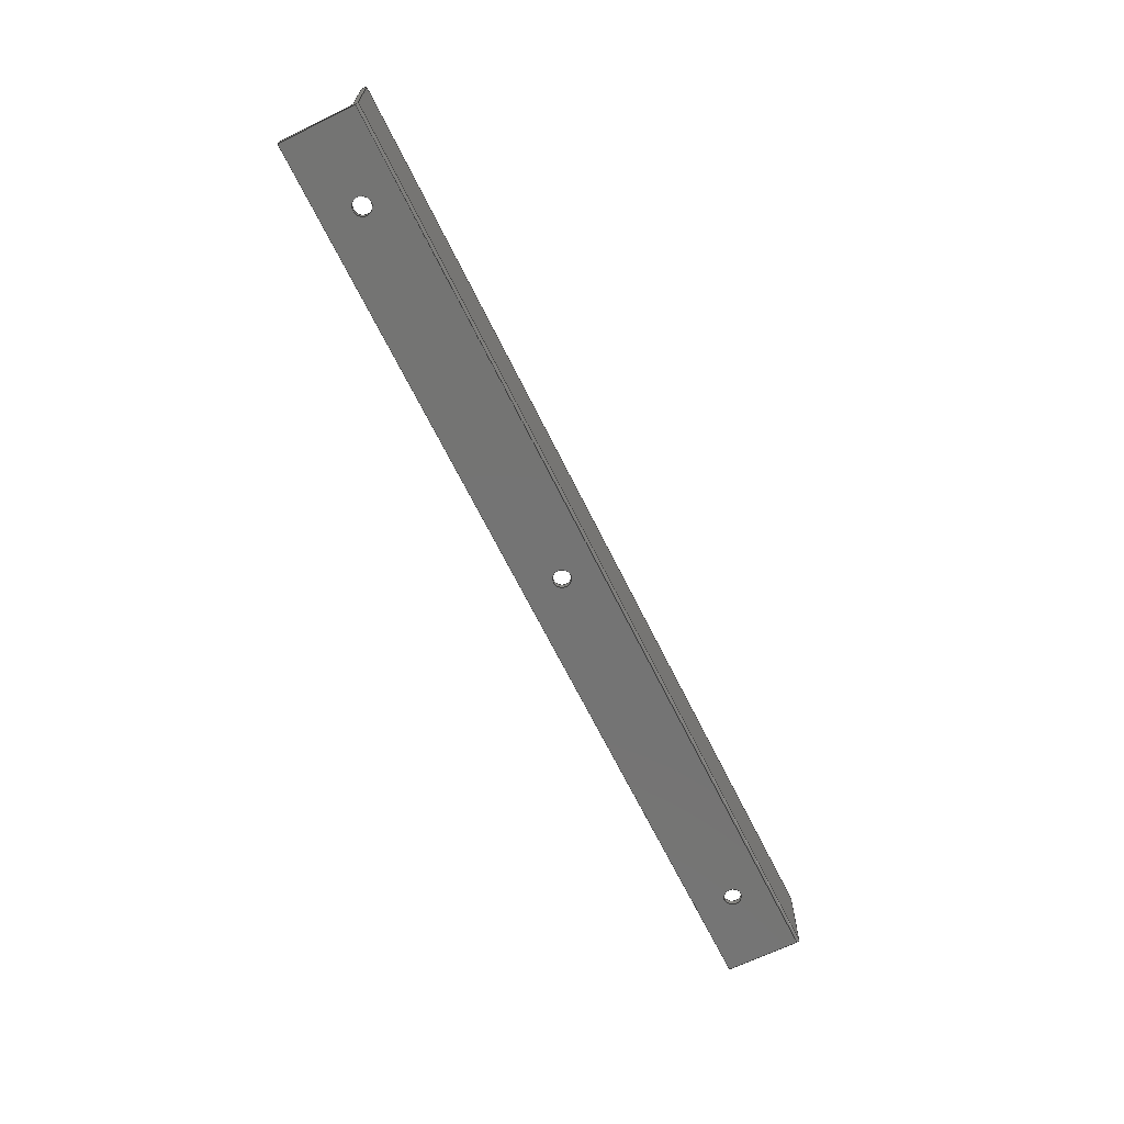
<metadata>
{"format":"step","ext":"step","renderer":"f3d","projection":"perspective","resolution":1024,"background":"white","views":[{"elev":-66.3,"azim":116.1,"up":"+Z"}]}
</metadata>
<code>
ISO-10303-21;
DATA;
#1=MECHANICAL_DESIGN_GEOMETRIC_PRESENTATION_REPRESENTATION('',(#4),#427);
#2=SHAPE_REPRESENTATION_RELATIONSHIP('SRR','None',#434,#3);
#3=ADVANCED_BREP_SHAPE_REPRESENTATION('',(#5),#426);
#4=STYLED_ITEM('',(#443),#5);
#5=MANIFOLD_SOLID_BREP('AC2_C_EA_16HZ',#247);
#6=FACE_BOUND('',#42,.T.);
#7=FACE_BOUND('',#43,.T.);
#8=FACE_BOUND('',#44,.T.);
#9=FACE_BOUND('',#46,.T.);
#10=FACE_BOUND('',#47,.T.);
#11=FACE_BOUND('',#48,.T.);
#12=PLANE('',#270);
#13=PLANE('',#271);
#14=PLANE('',#275);
#15=PLANE('',#279);
#16=PLANE('',#280);
#17=PLANE('',#281);
#18=PLANE('',#282);
#19=PLANE('',#283);
#20=FACE_OUTER_BOUND('',#33,.T.);
#21=FACE_OUTER_BOUND('',#34,.T.);
#22=FACE_OUTER_BOUND('',#35,.T.);
#23=FACE_OUTER_BOUND('',#36,.T.);
#24=FACE_OUTER_BOUND('',#37,.T.);
#25=FACE_OUTER_BOUND('',#38,.T.);
#26=FACE_OUTER_BOUND('',#39,.T.);
#27=FACE_OUTER_BOUND('',#40,.T.);
#28=FACE_OUTER_BOUND('',#41,.T.);
#29=FACE_OUTER_BOUND('',#45,.T.);
#30=FACE_OUTER_BOUND('',#49,.T.);
#31=FACE_OUTER_BOUND('',#50,.T.);
#32=FACE_OUTER_BOUND('',#51,.T.);
#33=EDGE_LOOP('',(#163,#164,#165,#166));
#34=EDGE_LOOP('',(#167,#168,#169,#170));
#35=EDGE_LOOP('',(#171,#172,#173,#174));
#36=EDGE_LOOP('',(#175,#176,#177,#178));
#37=EDGE_LOOP('',(#179,#180,#181,#182,#183,#184,#185,#186));
#38=EDGE_LOOP('',(#187,#188,#189,#190));
#39=EDGE_LOOP('',(#191,#192,#193,#194));
#40=EDGE_LOOP('',(#195,#196,#197,#198));
#41=EDGE_LOOP('',(#199,#200,#201,#202));
#42=EDGE_LOOP('',(#203));
#43=EDGE_LOOP('',(#204));
#44=EDGE_LOOP('',(#205));
#45=EDGE_LOOP('',(#206,#207,#208,#209));
#46=EDGE_LOOP('',(#210));
#47=EDGE_LOOP('',(#211));
#48=EDGE_LOOP('',(#212));
#49=EDGE_LOOP('',(#213,#214,#215,#216));
#50=EDGE_LOOP('',(#217,#218,#219,#220));
#51=EDGE_LOOP('',(#221,#222,#223,#224,#225,#226,#227,#228));
#52=LINE('',#360,#75);
#53=LINE('',#366,#76);
#54=LINE('',#373,#77);
#55=LINE('',#376,#78);
#56=LINE('',#379,#79);
#57=LINE('',#381,#80);
#58=LINE('',#382,#81);
#59=LINE('',#385,#82);
#60=LINE('',#387,#83);
#61=LINE('',#389,#84);
#62=LINE('',#393,#85);
#63=LINE('',#394,#86);
#64=LINE('',#399,#87);
#65=LINE('',#400,#88);
#66=LINE('',#403,#89);
#67=LINE('',#404,#90);
#68=LINE('',#409,#91);
#69=LINE('',#413,#92);
#70=LINE('',#414,#93);
#71=LINE('',#417,#94);
#72=LINE('',#418,#95);
#73=LINE('',#420,#96);
#74=LINE('',#422,#97);
#75=VECTOR('',#290,3.3);
#76=VECTOR('',#297,3.3);
#77=VECTOR('',#304,10);
#78=VECTOR('',#307,10);
#79=VECTOR('',#310,10);
#80=VECTOR('',#311,10);
#81=VECTOR('',#312,10);
#82=VECTOR('',#315,10);
#83=VECTOR('',#316,10);
#84=VECTOR('',#317,10);
#85=VECTOR('',#320,10);
#86=VECTOR('',#321,10);
#87=VECTOR('',#326,10);
#88=VECTOR('',#327,10);
#89=VECTOR('',#330,10);
#90=VECTOR('',#331,10);
#91=VECTOR('',#336,4.5);
#92=VECTOR('',#341,10);
#93=VECTOR('',#342,10);
#94=VECTOR('',#345,10);
#95=VECTOR('',#346,10);
#96=VECTOR('',#349,10);
#97=VECTOR('',#352,10);
#98=CIRCLE('',#262,3.5);
#99=CIRCLE('',#263,3.5);
#100=CIRCLE('',#265,3.5);
#101=CIRCLE('',#266,3.5);
#102=CIRCLE('',#268,1);
#103=CIRCLE('',#269,1);
#104=CIRCLE('',#272,0.5);
#105=CIRCLE('',#274,0.5);
#106=CIRCLE('',#277,3.5);
#107=CIRCLE('',#278,3.5);
#108=VERTEX_POINT('',#357);
#109=VERTEX_POINT('',#359);
#110=VERTEX_POINT('',#363);
#111=VERTEX_POINT('',#365);
#112=VERTEX_POINT('',#369);
#113=VERTEX_POINT('',#370);
#114=VERTEX_POINT('',#372);
#115=VERTEX_POINT('',#374);
#116=VERTEX_POINT('',#378);
#117=VERTEX_POINT('',#380);
#118=VERTEX_POINT('',#384);
#119=VERTEX_POINT('',#386);
#120=VERTEX_POINT('',#388);
#121=VERTEX_POINT('',#390);
#122=VERTEX_POINT('',#392);
#123=VERTEX_POINT('',#396);
#124=VERTEX_POINT('',#397);
#125=VERTEX_POINT('',#402);
#126=VERTEX_POINT('',#406);
#127=VERTEX_POINT('',#408);
#128=VERTEX_POINT('',#412);
#129=VERTEX_POINT('',#416);
#130=EDGE_CURVE('',#108,#108,#98,.T.);
#131=EDGE_CURVE('',#108,#109,#52,.T.);
#132=EDGE_CURVE('',#109,#109,#99,.T.);
#133=EDGE_CURVE('',#110,#110,#100,.T.);
#134=EDGE_CURVE('',#110,#111,#53,.T.);
#135=EDGE_CURVE('',#111,#111,#101,.T.);
#136=EDGE_CURVE('',#112,#113,#102,.F.);
#137=EDGE_CURVE('',#113,#114,#54,.T.);
#138=EDGE_CURVE('',#114,#115,#103,.T.);
#139=EDGE_CURVE('',#115,#112,#55,.T.);
#140=EDGE_CURVE('',#115,#116,#56,.T.);
#141=EDGE_CURVE('',#117,#116,#57,.T.);
#142=EDGE_CURVE('',#112,#117,#58,.T.);
#143=EDGE_CURVE('',#118,#114,#59,.T.);
#144=EDGE_CURVE('',#119,#118,#60,.T.);
#145=EDGE_CURVE('',#120,#119,#61,.T.);
#146=EDGE_CURVE('',#121,#120,#104,.T.);
#147=EDGE_CURVE('',#122,#121,#62,.T.);
#148=EDGE_CURVE('',#116,#122,#63,.T.);
#149=EDGE_CURVE('',#123,#124,#105,.F.);
#150=EDGE_CURVE('',#124,#121,#64,.T.);
#151=EDGE_CURVE('',#120,#123,#65,.T.);
#152=EDGE_CURVE('',#124,#125,#66,.F.);
#153=EDGE_CURVE('',#125,#122,#67,.T.);
#154=EDGE_CURVE('',#126,#126,#106,.F.);
#155=EDGE_CURVE('',#126,#127,#68,.T.);
#156=EDGE_CURVE('',#127,#127,#107,.T.);
#157=EDGE_CURVE('',#119,#128,#69,.T.);
#158=EDGE_CURVE('',#128,#123,#70,.F.);
#159=EDGE_CURVE('',#113,#129,#71,.F.);
#160=EDGE_CURVE('',#118,#129,#72,.T.);
#161=EDGE_CURVE('',#117,#125,#73,.T.);
#162=EDGE_CURVE('',#129,#128,#74,.F.);
#163=ORIENTED_EDGE('',*,*,#130,.F.);
#164=ORIENTED_EDGE('',*,*,#131,.T.);
#165=ORIENTED_EDGE('',*,*,#132,.F.);
#166=ORIENTED_EDGE('',*,*,#131,.F.);
#167=ORIENTED_EDGE('',*,*,#133,.F.);
#168=ORIENTED_EDGE('',*,*,#134,.T.);
#169=ORIENTED_EDGE('',*,*,#135,.F.);
#170=ORIENTED_EDGE('',*,*,#134,.F.);
#171=ORIENTED_EDGE('',*,*,#136,.T.);
#172=ORIENTED_EDGE('',*,*,#137,.T.);
#173=ORIENTED_EDGE('',*,*,#138,.T.);
#174=ORIENTED_EDGE('',*,*,#139,.T.);
#175=ORIENTED_EDGE('',*,*,#139,.F.);
#176=ORIENTED_EDGE('',*,*,#140,.T.);
#177=ORIENTED_EDGE('',*,*,#141,.F.);
#178=ORIENTED_EDGE('',*,*,#142,.F.);
#179=ORIENTED_EDGE('',*,*,#138,.F.);
#180=ORIENTED_EDGE('',*,*,#143,.F.);
#181=ORIENTED_EDGE('',*,*,#144,.F.);
#182=ORIENTED_EDGE('',*,*,#145,.F.);
#183=ORIENTED_EDGE('',*,*,#146,.F.);
#184=ORIENTED_EDGE('',*,*,#147,.F.);
#185=ORIENTED_EDGE('',*,*,#148,.F.);
#186=ORIENTED_EDGE('',*,*,#140,.F.);
#187=ORIENTED_EDGE('',*,*,#149,.T.);
#188=ORIENTED_EDGE('',*,*,#150,.T.);
#189=ORIENTED_EDGE('',*,*,#146,.T.);
#190=ORIENTED_EDGE('',*,*,#151,.T.);
#191=ORIENTED_EDGE('',*,*,#150,.F.);
#192=ORIENTED_EDGE('',*,*,#152,.T.);
#193=ORIENTED_EDGE('',*,*,#153,.T.);
#194=ORIENTED_EDGE('',*,*,#147,.T.);
#195=ORIENTED_EDGE('',*,*,#154,.F.);
#196=ORIENTED_EDGE('',*,*,#155,.T.);
#197=ORIENTED_EDGE('',*,*,#156,.T.);
#198=ORIENTED_EDGE('',*,*,#155,.F.);
#199=ORIENTED_EDGE('',*,*,#151,.F.);
#200=ORIENTED_EDGE('',*,*,#145,.T.);
#201=ORIENTED_EDGE('',*,*,#157,.T.);
#202=ORIENTED_EDGE('',*,*,#158,.T.);
#203=ORIENTED_EDGE('',*,*,#130,.T.);
#204=ORIENTED_EDGE('',*,*,#133,.T.);
#205=ORIENTED_EDGE('',*,*,#156,.F.);
#206=ORIENTED_EDGE('',*,*,#137,.F.);
#207=ORIENTED_EDGE('',*,*,#159,.T.);
#208=ORIENTED_EDGE('',*,*,#160,.F.);
#209=ORIENTED_EDGE('',*,*,#143,.T.);
#210=ORIENTED_EDGE('',*,*,#132,.T.);
#211=ORIENTED_EDGE('',*,*,#135,.T.);
#212=ORIENTED_EDGE('',*,*,#154,.T.);
#213=ORIENTED_EDGE('',*,*,#148,.T.);
#214=ORIENTED_EDGE('',*,*,#153,.F.);
#215=ORIENTED_EDGE('',*,*,#161,.F.);
#216=ORIENTED_EDGE('',*,*,#141,.T.);
#217=ORIENTED_EDGE('',*,*,#144,.T.);
#218=ORIENTED_EDGE('',*,*,#160,.T.);
#219=ORIENTED_EDGE('',*,*,#162,.T.);
#220=ORIENTED_EDGE('',*,*,#157,.F.);
#221=ORIENTED_EDGE('',*,*,#136,.F.);
#222=ORIENTED_EDGE('',*,*,#142,.T.);
#223=ORIENTED_EDGE('',*,*,#161,.T.);
#224=ORIENTED_EDGE('',*,*,#152,.F.);
#225=ORIENTED_EDGE('',*,*,#149,.F.);
#226=ORIENTED_EDGE('',*,*,#158,.F.);
#227=ORIENTED_EDGE('',*,*,#162,.F.);
#228=ORIENTED_EDGE('',*,*,#159,.F.);
#229=CYLINDRICAL_SURFACE('',#261,3.5);
#230=CYLINDRICAL_SURFACE('',#264,3.5);
#231=CYLINDRICAL_SURFACE('',#267,1);
#232=CYLINDRICAL_SURFACE('',#273,0.5);
#233=CYLINDRICAL_SURFACE('',#276,3.5);
#234=ADVANCED_FACE('',(#20),#229,.F.);
#235=ADVANCED_FACE('',(#21),#230,.F.);
#236=ADVANCED_FACE('',(#22),#231,.T.);
#237=ADVANCED_FACE('',(#23),#12,.T.);
#238=ADVANCED_FACE('',(#24),#13,.F.);
#239=ADVANCED_FACE('',(#25),#232,.F.);
#240=ADVANCED_FACE('',(#26),#14,.T.);
#241=ADVANCED_FACE('',(#27),#233,.F.);
#242=ADVANCED_FACE('',(#28,#6,#7,#8),#15,.T.);
#243=ADVANCED_FACE('',(#29,#9,#10,#11),#16,.T.);
#244=ADVANCED_FACE('',(#30),#17,.T.);
#245=ADVANCED_FACE('',(#31),#18,.T.);
#246=ADVANCED_FACE('',(#32),#19,.T.);
#247=CLOSED_SHELL('',(#234,#235,#236,#237,#238,#239,#240,#241,#242,#243,
#244,#245,#246));
#248=DERIVED_UNIT_ELEMENT(#250,1);
#249=DERIVED_UNIT_ELEMENT(#429,-3);
#250=(
MASS_UNIT()
NAMED_UNIT(*)
SI_UNIT(.KILO.,.GRAM.)
);
#251=DERIVED_UNIT((#248,#249));
#252=MEASURE_REPRESENTATION_ITEM('density measure',
POSITIVE_RATIO_MEASURE(2700),#251);
#253=PROPERTY_DEFINITION_REPRESENTATION(#258,#255);
#254=PROPERTY_DEFINITION_REPRESENTATION(#259,#256);
#255=REPRESENTATION('material name',(#257),#426);
#256=REPRESENTATION('density',(#252),#426);
#257=DESCRIPTIVE_REPRESENTATION_ITEM('Aluminum','Aluminum');
#258=PROPERTY_DEFINITION('material property','material name',#436);
#259=PROPERTY_DEFINITION('material property','density of part',#436);
#260=AXIS2_PLACEMENT_3D('placement',#355,#284,#285);
#261=AXIS2_PLACEMENT_3D('',#356,#286,#287);
#262=AXIS2_PLACEMENT_3D('',#358,#288,#289);
#263=AXIS2_PLACEMENT_3D('',#361,#291,#292);
#264=AXIS2_PLACEMENT_3D('',#362,#293,#294);
#265=AXIS2_PLACEMENT_3D('',#364,#295,#296);
#266=AXIS2_PLACEMENT_3D('',#367,#298,#299);
#267=AXIS2_PLACEMENT_3D('',#368,#300,#301);
#268=AXIS2_PLACEMENT_3D('',#371,#302,#303);
#269=AXIS2_PLACEMENT_3D('',#375,#305,#306);
#270=AXIS2_PLACEMENT_3D('',#377,#308,#309);
#271=AXIS2_PLACEMENT_3D('',#383,#313,#314);
#272=AXIS2_PLACEMENT_3D('',#391,#318,#319);
#273=AXIS2_PLACEMENT_3D('',#395,#322,#323);
#274=AXIS2_PLACEMENT_3D('',#398,#324,#325);
#275=AXIS2_PLACEMENT_3D('',#401,#328,#329);
#276=AXIS2_PLACEMENT_3D('',#405,#332,#333);
#277=AXIS2_PLACEMENT_3D('',#407,#334,#335);
#278=AXIS2_PLACEMENT_3D('',#410,#337,#338);
#279=AXIS2_PLACEMENT_3D('',#411,#339,#340);
#280=AXIS2_PLACEMENT_3D('',#415,#343,#344);
#281=AXIS2_PLACEMENT_3D('',#419,#347,#348);
#282=AXIS2_PLACEMENT_3D('',#421,#350,#351);
#283=AXIS2_PLACEMENT_3D('',#423,#353,#354);
#284=DIRECTION('axis',(0,0,1));
#285=DIRECTION('refdir',(1,0,0));
#286=DIRECTION('center_axis',(9.996e-14,-2.227e-15,
-1));
#287=DIRECTION('ref_axis',(-2.387e-13,1,-2.227e-15));
#288=DIRECTION('center_axis',(9.971e-14,5.075e-17,-1));
#289=DIRECTION('ref_axis',(-2.387e-13,1,-2.227e-15));
#290=DIRECTION('',(9.996e-14,-2.227e-15,-1));
#291=DIRECTION('center_axis',(-9.971e-14,0,1));
#292=DIRECTION('ref_axis',(-2.387e-13,1,-2.227e-15));
#293=DIRECTION('center_axis',(9.996e-14,-2.227e-15,
-1));
#294=DIRECTION('ref_axis',(-2.387e-13,1,-2.227e-15));
#295=DIRECTION('center_axis',(9.971e-14,5.075e-17,-1));
#296=DIRECTION('ref_axis',(-2.387e-13,1,-2.227e-15));
#297=DIRECTION('',(9.996e-14,-2.227e-15,-1));
#298=DIRECTION('center_axis',(-9.971e-14,0,1));
#299=DIRECTION('ref_axis',(-2.387e-13,1,-2.227e-15));
#300=DIRECTION('center_axis',(1,-4.279e-13,9.971e-14));
#301=DIRECTION('ref_axis',(3.768e-13,0.7071,-0.7071));
#302=DIRECTION('center_axis',(1,-4.279e-13,9.971e-14));
#303=DIRECTION('ref_axis',(3.768e-13,0.7071,-0.7071));
#304=DIRECTION('',(-1,4.279e-13,-9.971e-14));
#305=DIRECTION('center_axis',(1,-4.284e-13,9.984e-14));
#306=DIRECTION('ref_axis',(3.768e-13,0.7071,-0.7071));
#307=DIRECTION('',(1,-4.279e-13,9.971e-14));
#308=DIRECTION('center_axis',(4.279e-13,1,4.267e-26));
#309=DIRECTION('ref_axis',(-9.971e-14,0,1));
#310=DIRECTION('',(-9.984e-14,5.049e-29,1));
#311=DIRECTION('',(-1,4.279e-13,-9.971e-14));
#312=DIRECTION('',(-9.971e-14,0,1));
#313=DIRECTION('center_axis',(1,-4.284e-13,9.984e-14));
#314=DIRECTION('ref_axis',(9.984e-14,-3.103e-14,-1));
#315=DIRECTION('',(4.284e-13,1,4.271e-26));
#316=DIRECTION('',(9.984e-14,-2.717e-15,-1));
#317=DIRECTION('',(-4.284e-13,-1,-5.075e-17));
#318=DIRECTION('center_axis',(-1,4.284e-13,-9.984e-14));
#319=DIRECTION('ref_axis',(3.517e-13,0.7071,-0.7071));
#320=DIRECTION('',(9.984e-14,-3.103e-14,-1));
#321=DIRECTION('',(-4.284e-13,-1,5.204e-17));
#322=DIRECTION('center_axis',(-1,4.263e-13,-9.971e-14));
#323=DIRECTION('ref_axis',(3.517e-13,0.7071,-0.7071));
#324=DIRECTION('center_axis',(-1,4.279e-13,-9.971e-14));
#325=DIRECTION('ref_axis',(3.517e-13,0.7071,-0.7071));
#326=DIRECTION('',(-1,4.263e-13,-9.971e-14));
#327=DIRECTION('',(1,-4.263e-13,9.971e-14));
#328=DIRECTION('center_axis',(-4.263e-13,-1,3.103e-14));
#329=DIRECTION('ref_axis',(-1.11e-16,-3.103e-14,
-1));
#330=DIRECTION('',(9.971e-14,-3.103e-14,-1));
#331=DIRECTION('',(-1,4.263e-13,-9.948e-14));
#332=DIRECTION('center_axis',(9.963e-14,5.092e-15,
-1));
#333=DIRECTION('ref_axis',(2.164e-13,-1,-5.092e-15));
#334=DIRECTION('center_axis',(9.971e-14,0,-1));
#335=DIRECTION('ref_axis',(2.164e-13,-1,-5.092e-15));
#336=DIRECTION('',(-9.963e-14,-5.092e-15,1));
#337=DIRECTION('center_axis',(-9.971e-14,-5.075e-17,
1));
#338=DIRECTION('ref_axis',(2.164e-13,-1,-5.092e-15));
#339=DIRECTION('center_axis',(-9.971e-14,-5.075e-17,
1));
#340=DIRECTION('ref_axis',(-4.392e-13,-1,-5.075e-17));
#341=DIRECTION('',(1,-4.263e-13,9.971e-14));
#342=DIRECTION('',(-4.279e-13,-1,-5.075e-17));
#343=DIRECTION('center_axis',(9.971e-14,0,-1));
#344=DIRECTION('ref_axis',(4.392e-13,1,4.38e-26));
#345=DIRECTION('',(4.279e-13,1,4.267e-26));
#346=DIRECTION('',(1,-4.279e-13,9.971e-14));
#347=DIRECTION('center_axis',(-9.948e-14,5.204e-17,
1));
#348=DIRECTION('ref_axis',(1,2.876e-27,9.948e-14));
#349=DIRECTION('',(-4.279e-13,-1,5.204e-17));
#350=DIRECTION('center_axis',(-4.263e-13,-1,2.717e-15));
#351=DIRECTION('ref_axis',(-1.009e-28,-2.717e-15,-1));
#352=DIRECTION('',(9.971e-14,-2.717e-15,-1));
#353=DIRECTION('center_axis',(1,-4.279e-13,9.971e-14));
#354=DIRECTION('ref_axis',(4.279e-13,1,-2.88e-16));
#355=CARTESIAN_POINT('',(0,0,0));
#356=CARTESIAN_POINT('Origin',(-151.5,9.792e-11,2));
#357=CARTESIAN_POINT('',(-151.5,-3.5,2));
#358=CARTESIAN_POINT('Origin',(-151.5,9.792e-11,2));
#359=CARTESIAN_POINT('',(-151.5,-3.5,-1.513e-11));
#360=CARTESIAN_POINT('',(-151.5,-3.5,2));
#361=CARTESIAN_POINT('Origin',(-151.5,9.791e-11,-1.513e-11));
#362=CARTESIAN_POINT('Origin',(151.5,-9.762e-11,2));
#363=CARTESIAN_POINT('',(151.5,-3.5,2));
#364=CARTESIAN_POINT('Origin',(151.5,-9.762e-11,2));
#365=CARTESIAN_POINT('',(151.5,-3.5,1.521e-11));
#366=CARTESIAN_POINT('',(151.5,-3.5,2));
#367=CARTESIAN_POINT('Origin',(151.5,-9.763e-11,1.513e-11));
#368=CARTESIAN_POINT('Origin',(-230,14,1));
#369=CARTESIAN_POINT('',(182,15,1));
#370=CARTESIAN_POINT('',(182,14,1.812e-11));
#371=CARTESIAN_POINT('Origin',(182,14,1));
#372=CARTESIAN_POINT('',(-182,14,-1.819e-11));
#373=CARTESIAN_POINT('',(-230,14,-2.295e-11));
#374=CARTESIAN_POINT('',(-182,15,1));
#375=CARTESIAN_POINT('Origin',(-182,14,1));
#376=CARTESIAN_POINT('',(-230,15,1));
#377=CARTESIAN_POINT('Origin',(-230,15,-2.295e-11));
#378=CARTESIAN_POINT('',(-182,15,30));
#379=CARTESIAN_POINT('',(-182,15,6.25));
#380=CARTESIAN_POINT('',(182,15,30));
#381=CARTESIAN_POINT('',(-230,15,30));
#382=CARTESIAN_POINT('',(182,15,6.25));
#383=CARTESIAN_POINT('Origin',(-182,2.5,12.5));
#384=CARTESIAN_POINT('',(-182,-15,-1.847e-11));
#385=CARTESIAN_POINT('',(-182,-3.75,-1.819e-11));
#386=CARTESIAN_POINT('',(-182,-15,2));
#387=CARTESIAN_POINT('',(-182,-15,7.25));
#388=CARTESIAN_POINT('',(-182,12.5,2));
#389=CARTESIAN_POINT('',(-182,7.75,2));
#390=CARTESIAN_POINT('',(-182,13,2.5));
#391=CARTESIAN_POINT('Origin',(-182,12.5,2.5));
#392=CARTESIAN_POINT('',(-182,13,30));
#393=CARTESIAN_POINT('',(-182,13,18.75));
#394=CARTESIAN_POINT('',(-182,8.75,30));
#395=CARTESIAN_POINT('Origin',(-230,12.5,2.5));
#396=CARTESIAN_POINT('',(182,12.5,2));
#397=CARTESIAN_POINT('',(182,13,2.5));
#398=CARTESIAN_POINT('Origin',(182,12.5,2.5));
#399=CARTESIAN_POINT('',(-230,13,2.5));
#400=CARTESIAN_POINT('',(-230,12.5,2));
#401=CARTESIAN_POINT('Origin',(-230,13,25));
#402=CARTESIAN_POINT('',(182,13,30));
#403=CARTESIAN_POINT('',(182,13,18.75));
#404=CARTESIAN_POINT('',(-230,13,30));
#405=CARTESIAN_POINT('Origin',(-2.842e-13,-2.692e-14,
3));
#406=CARTESIAN_POINT('',(-7.816e-13,3.5,0));
#407=CARTESIAN_POINT('Origin',(0,0,0));
#408=CARTESIAN_POINT('',(-9.948e-13,3.5,2));
#409=CARTESIAN_POINT('',(-1.041e-12,3.5,3));
#410=CARTESIAN_POINT('Origin',(-2.132e-13,5.551e-15,
2));
#411=CARTESIAN_POINT('Origin',(-230,13,2));
#412=CARTESIAN_POINT('',(182,-15,2));
#413=CARTESIAN_POINT('',(-230,-15,2));
#414=CARTESIAN_POINT('',(182,7.75,2));
#415=CARTESIAN_POINT('Origin',(-230,-10,-2.295e-11));
#416=CARTESIAN_POINT('',(182,-15,1.783e-11));
#417=CARTESIAN_POINT('',(182,-3.75,1.812e-11));
#418=CARTESIAN_POINT('',(-230,-15,-2.323e-11));
#419=CARTESIAN_POINT('Origin',(-230,15,30));
#420=CARTESIAN_POINT('',(182,8.75,30));
#421=CARTESIAN_POINT('Origin',(-230,-15,2));
#422=CARTESIAN_POINT('',(182,-15,7.25));
#423=CARTESIAN_POINT('Origin',(182,2.5,12.5));
#424=UNCERTAINTY_MEASURE_WITH_UNIT(LENGTH_MEASURE(0.01),#428,
'DISTANCE_ACCURACY_VALUE',
'Maximum model space distance between geometric entities at asserted c
onnectivities');
#425=UNCERTAINTY_MEASURE_WITH_UNIT(LENGTH_MEASURE(0.01),#428,
'DISTANCE_ACCURACY_VALUE',
'Maximum model space distance between geometric entities at asserted c
onnectivities');
#426=(
GEOMETRIC_REPRESENTATION_CONTEXT(3)
GLOBAL_UNCERTAINTY_ASSIGNED_CONTEXT((#424))
GLOBAL_UNIT_ASSIGNED_CONTEXT((#428,#430,#431))
REPRESENTATION_CONTEXT('','3D')
);
#427=(
GEOMETRIC_REPRESENTATION_CONTEXT(3)
GLOBAL_UNCERTAINTY_ASSIGNED_CONTEXT((#425))
GLOBAL_UNIT_ASSIGNED_CONTEXT((#428,#430,#431))
REPRESENTATION_CONTEXT('','3D')
);
#428=(
LENGTH_UNIT()
NAMED_UNIT(*)
SI_UNIT(.MILLI.,.METRE.)
);
#429=(
LENGTH_UNIT()
NAMED_UNIT(*)
SI_UNIT($,.METRE.)
);
#430=(
NAMED_UNIT(*)
PLANE_ANGLE_UNIT()
SI_UNIT($,.RADIAN.)
);
#431=(
NAMED_UNIT(*)
SI_UNIT($,.STERADIAN.)
SOLID_ANGLE_UNIT()
);
#432=SHAPE_DEFINITION_REPRESENTATION(#433,#434);
#433=PRODUCT_DEFINITION_SHAPE('',$,#436);
#434=SHAPE_REPRESENTATION('',(#260),#426);
#435=PRODUCT_DEFINITION_CONTEXT('part definition',#440,'design');
#436=PRODUCT_DEFINITION('AC2_C_EA_16HZ','AC2_C_EA_16HZ v6',#437,#435);
#437=PRODUCT_DEFINITION_FORMATION('',$,#442);
#438=PRODUCT_RELATED_PRODUCT_CATEGORY('AC2_C_EA_16HZ v6',
'AC2_C_EA_16HZ v6',(#442));
#439=APPLICATION_PROTOCOL_DEFINITION('international standard',
'automotive_design',2009,#440);
#440=APPLICATION_CONTEXT(
'Core Data for Automotive Mechanical Design Process');
#441=PRODUCT_CONTEXT('part definition',#440,'mechanical');
#442=PRODUCT('AC2_C_EA_16HZ','AC2_C_EA_16HZ v6',$,(#441));
#443=PRESENTATION_STYLE_ASSIGNMENT((#444));
#444=SURFACE_STYLE_USAGE(.BOTH.,#445);
#445=SURFACE_SIDE_STYLE('',(#446));
#446=SURFACE_STYLE_FILL_AREA(#447);
#447=FILL_AREA_STYLE('Aluminum - Satin',(#448));
#448=FILL_AREA_STYLE_COLOUR('Aluminum - Satin',#449);
#449=COLOUR_RGB('Aluminum - Satin',0.9608,0.9608,0.9647);
ENDSEC;
END-ISO-10303-21;

</code>
